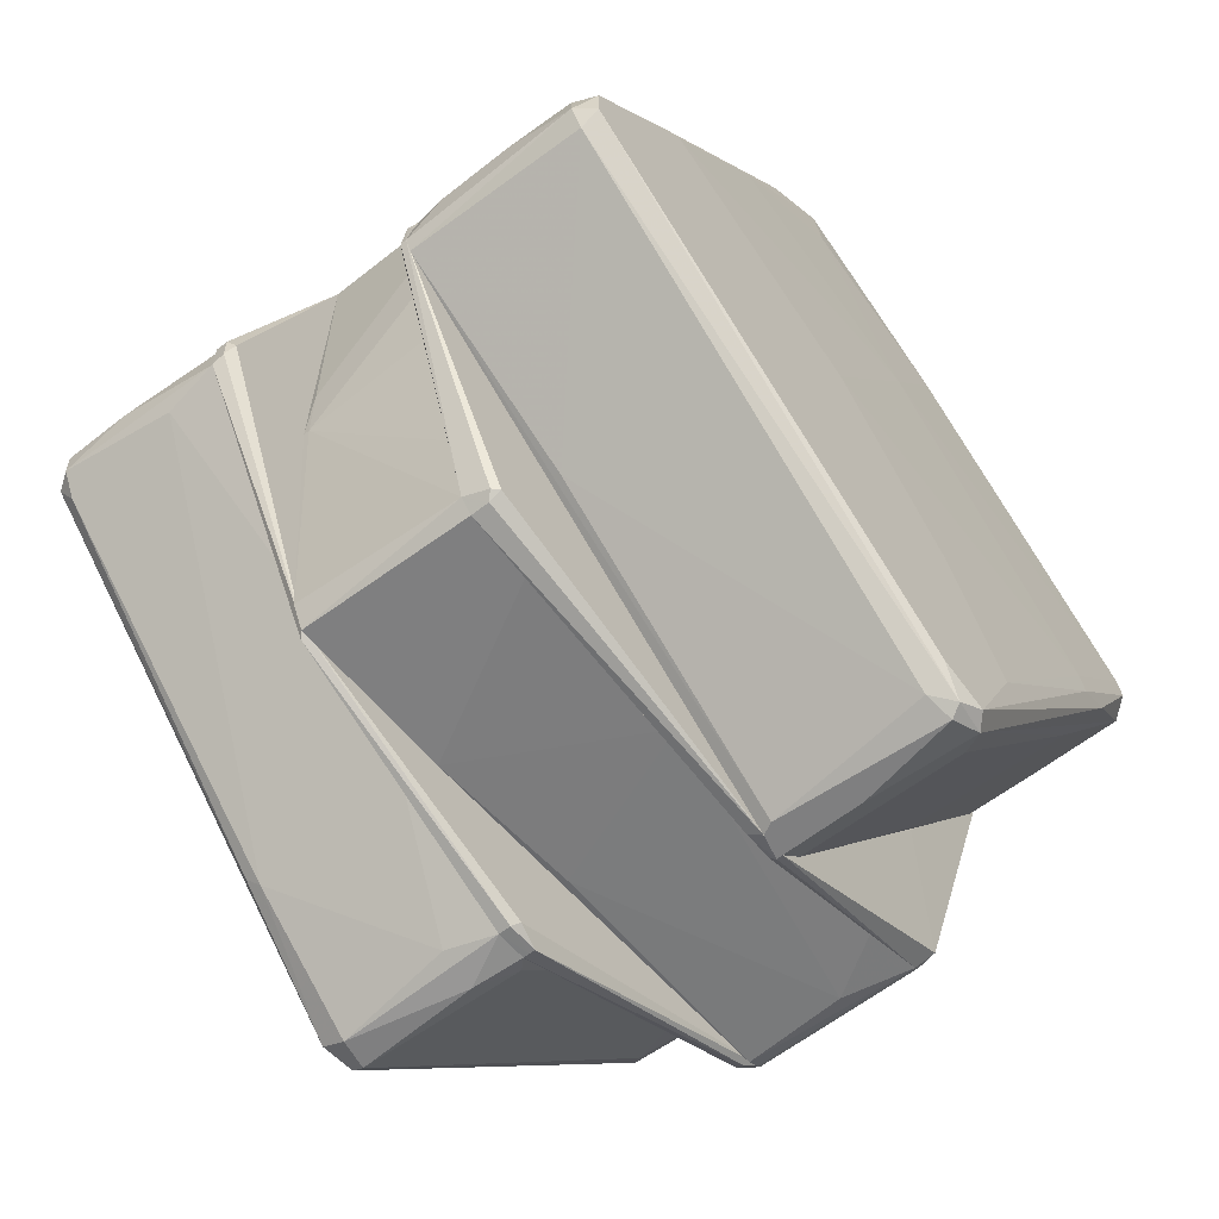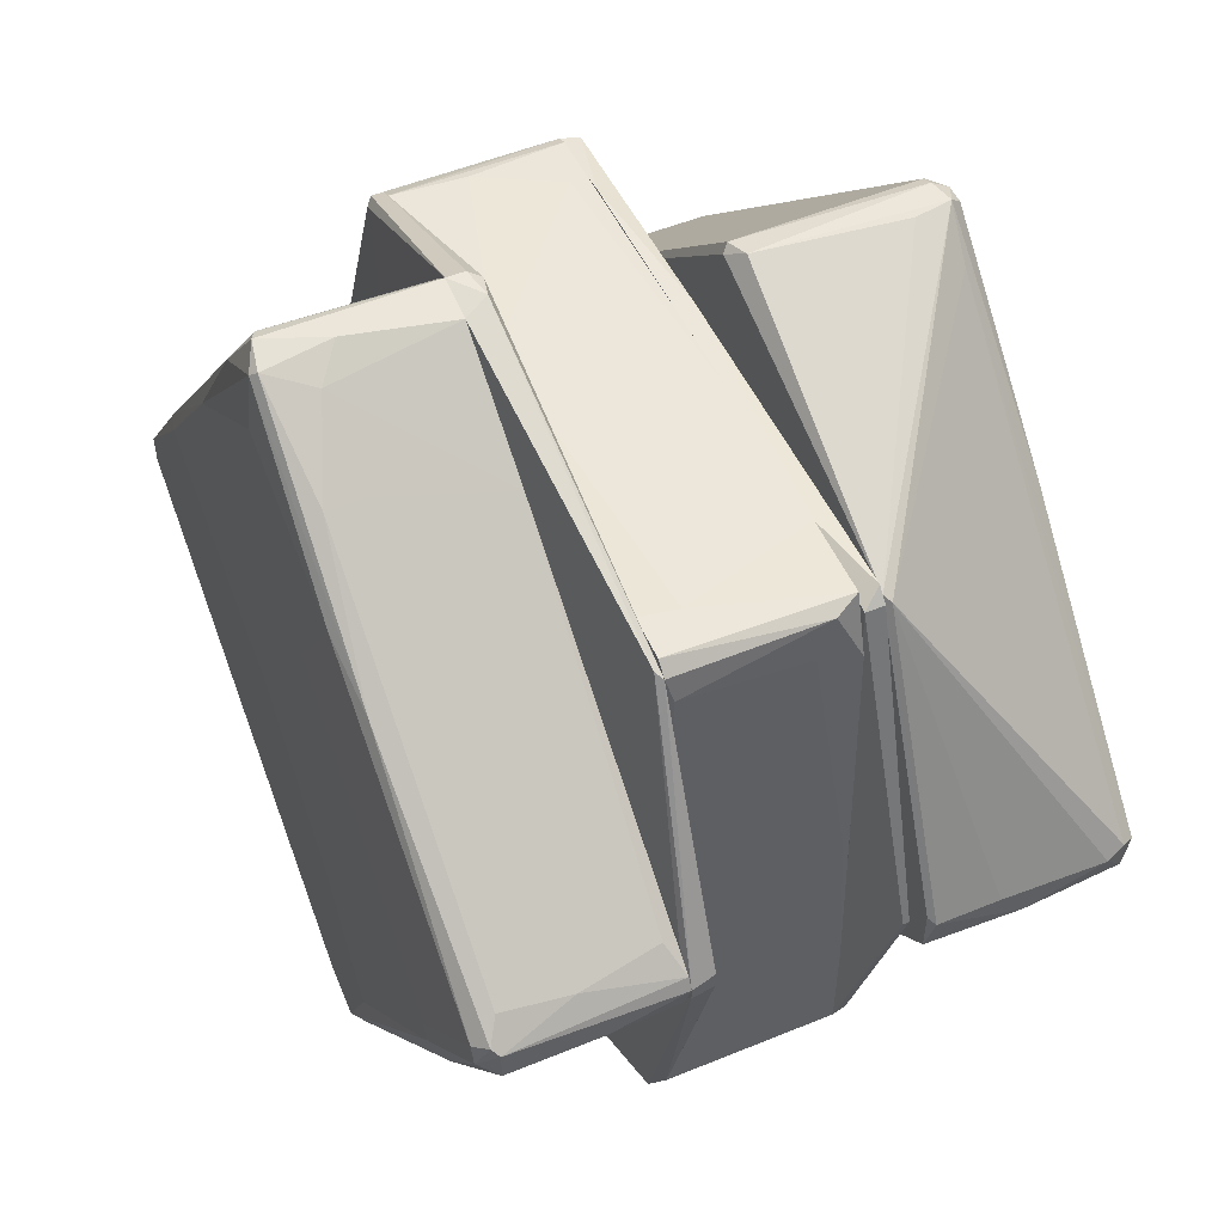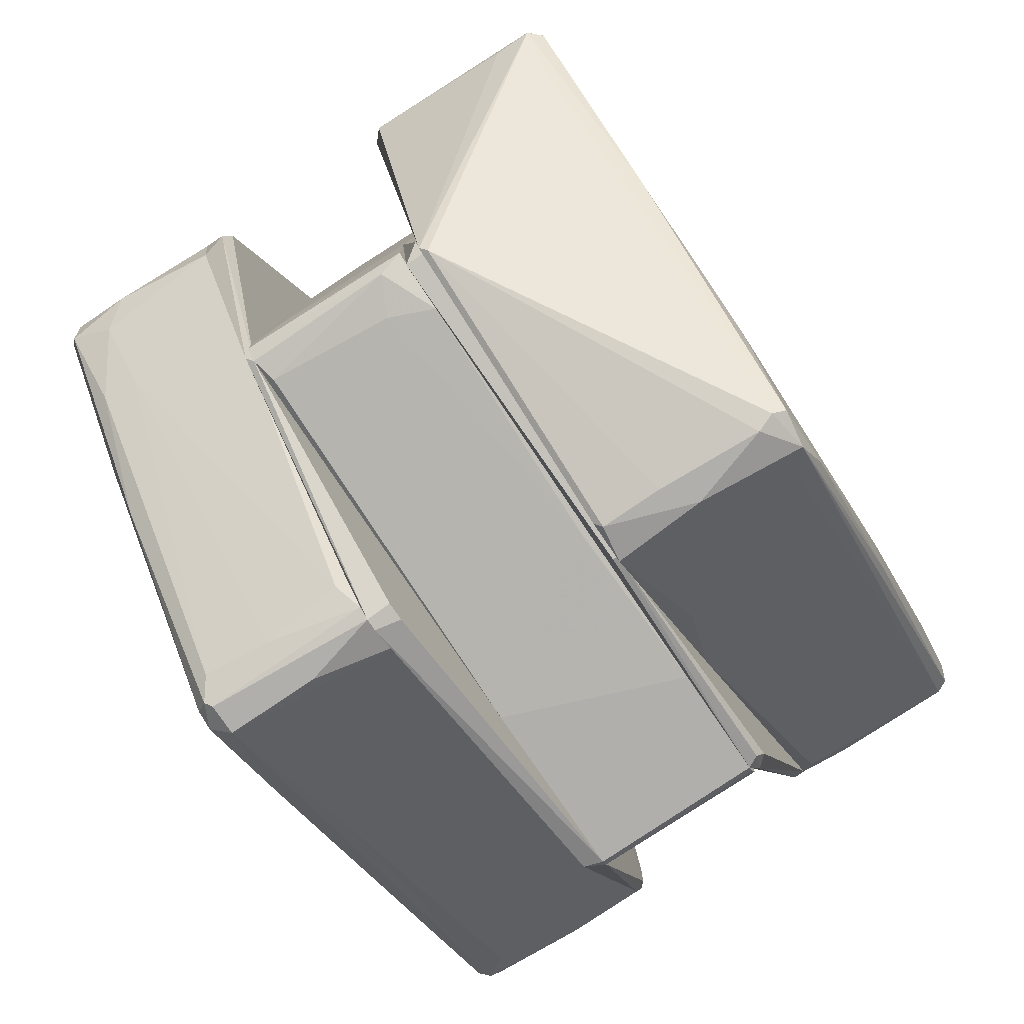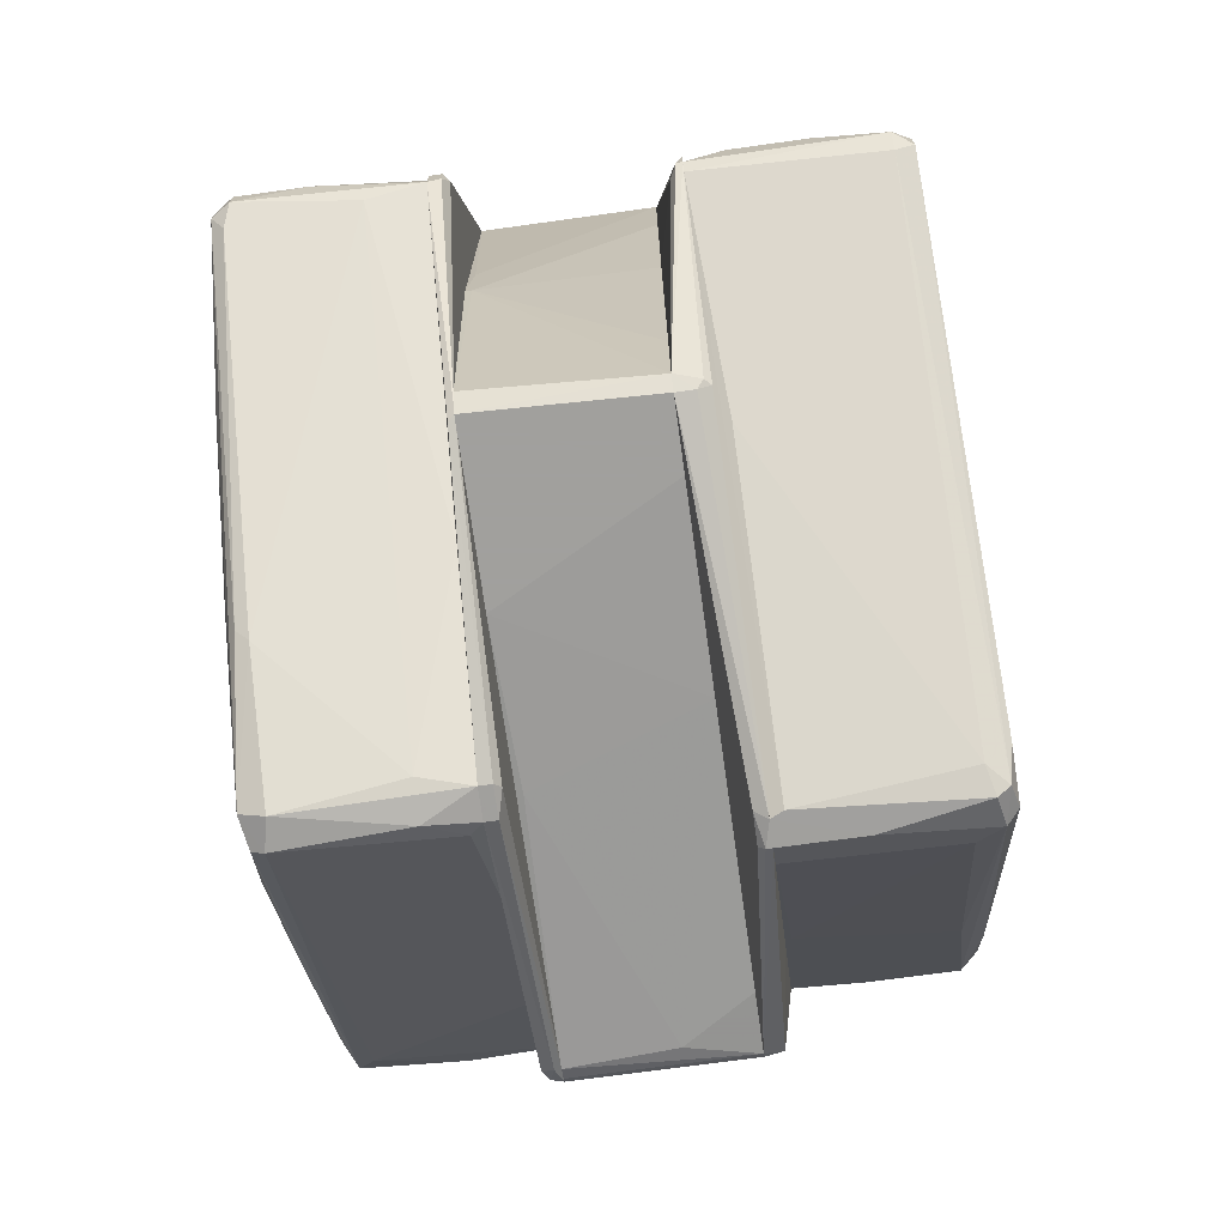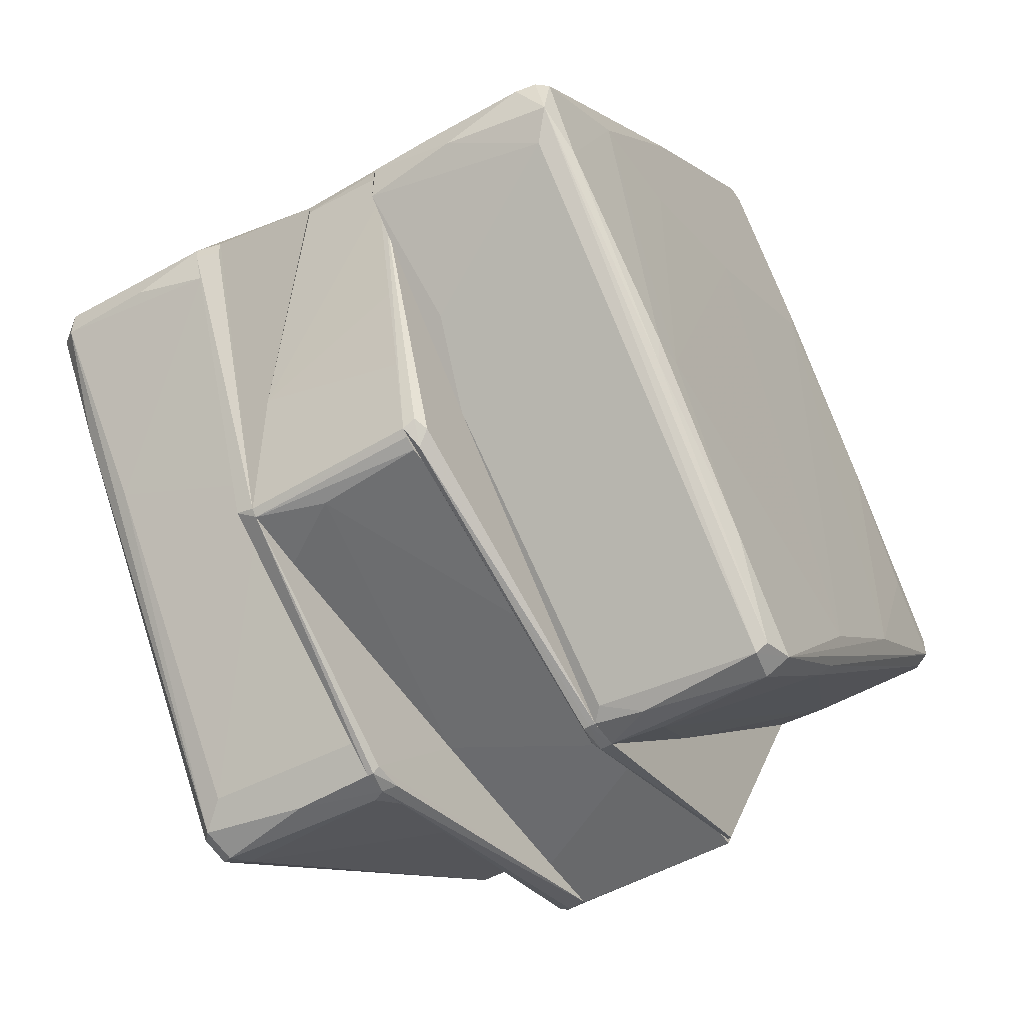
<metadata>
{"format":"obj","ext":"obj","renderer":"f3d","projection":"perspective","resolution":1024,"background":"white","views":[{"elev":-59.8,"azim":39.1,"up":"+Y"},{"elev":52.4,"azim":156.2,"up":"+Y"},{"elev":-78.2,"azim":-145.8,"up":"+Z"},{"elev":-71.7,"azim":7.9,"up":"+Y"},{"elev":-52.6,"azim":-147.3,"up":"+Y"}]}
</metadata>
<code>
o convex_0
v -0.02637 -0.00492 -0.03623
v -0.01953 0.000196 0.03963
v -0.0258 0.000196 0.03963
v -0.01097 0.03899 -0.000294
v -0.009831 -0.03914 -0.001434
v -0.02922 0.03727 -0.000301
v -0.02751 -0.03857 0.001409
v -0.009831 0.001914 -0.03851
v -0.009831 -0.002069 0.03905
v -0.009831 0.02872 -0.02653
v -0.02865 0.000774 -0.03794
v -0.02751 -0.002069 0.03848
v -0.0104 0.03841 0.001972
v -0.009831 -0.002069 -0.03851
v -0.02922 0.01446 -0.004855
v -0.0258 -0.03972 -0.001442
v -0.01439 -0.03857 0.002549
v -0.02751 0.03784 0.002549
v -0.009831 0.001914 0.03848
v -0.02865 0.01275 0.02422
v -0.02865 -0.01804 -0.02026
v -0.02808 -0.02489 0.01281
v -0.0258 -0.03002 0.01167
v -0.02808 0.03841 -0.000871
v -0.009831 0.03784 0.001401
v -0.0258 0.000766 -0.03909
v -0.009831 -0.01803 -0.02312
v -0.02922 0.007038 -0.02825
v -0.0258 -0.002069 0.03963
v -0.009831 -0.03914 0.001401
v -0.0104 0.02814 -0.0271
v -0.02637 0.001907 0.03848
v -0.02922 0.02644 0.0111
v -0.01497 -0.003209 0.03848
v -0.02808 -0.002639 -0.03794
v -0.02523 -0.03972 0.001409
v -0.02808 -0.01348 0.02479
v -0.01097 -0.03857 -0.002574
v -0.0104 0.001337 -0.03909
v -0.02694 -0.03914 -0.001442
v -0.009831 -0.02545 0.01566
v -0.02865 0.02358 0.01566
v -0.02751 0.001337 -0.03851
v -0.02808 -0.03116 -0.007143
v -0.02751 0.000196 0.03848
v -0.02466 0.03841 -0.001442
v -0.02922 0.02473 0.0111
v -0.01839 -0.001499 -0.03909
v -0.02865 -0.01804 -0.01741
v -0.02922 0.03727 0.001401
v -0.02865 -0.00549 -0.03395
v -0.02922 0.0213 -0.01684
v -0.01154 -0.01176 -0.02939
v -0.01611 0.001337 -0.03909
v -0.01439 -0.03972 -0.000871
v -0.02694 -0.02888 0.01224
v -0.02808 0.003047 0.0322
v -0.02751 0.03499 -0.004863
v -0.02751 0.03841 0.001409
v -0.02637 -0.003787 0.03791
v -0.02922 0.008178 -0.01855
v -0.02808 -0.02032 -0.01969
f 51 35 62
f 5 8 9
f 9 8 10
f 8 5 14
f 13 18 19
f 3 2 19
f 2 9 19
f 9 10 19
f 10 4 25
f 4 13 25
f 13 19 25
f 19 10 25
f 14 5 27
f 15 6 28
f 2 3 29
f 9 2 29
f 3 12 29
f 5 9 30
f 24 10 31
f 19 18 32
f 3 19 32
f 6 15 33
f 23 17 34
f 9 29 34
f 29 23 34
f 1 16 35
f 7 16 36
f 23 7 36
f 17 23 36
f 30 17 36
f 7 12 37
f 22 7 37
f 27 5 38
f 16 27 38
f 10 8 39
f 8 14 39
f 31 10 39
f 16 7 40
f 35 16 40
f 30 9 41
f 17 30 41
f 9 34 41
f 34 17 41
f 32 18 42
f 33 20 42
f 31 26 43
f 35 11 43
f 26 35 43
f 7 22 44
f 40 7 44
f 12 3 45
f 3 32 45
f 32 42 45
f 42 20 45
f 4 10 46
f 24 4 46
f 10 24 46
f 15 22 47
f 20 33 47
f 33 15 47
f 37 20 47
f 22 37 47
f 14 1 48
f 1 35 48
f 35 26 48
f 39 14 48
f 26 39 48
f 22 15 49
f 28 21 49
f 44 22 49
f 21 44 49
f 24 6 50
f 6 33 50
f 42 18 50
f 33 42 50
f 28 11 51
f 21 28 51
f 11 35 51
f 6 24 52
f 24 11 52
f 28 6 52
f 11 28 52
f 1 14 53
f 16 1 53
f 14 27 53
f 27 16 53
f 26 31 54
f 39 26 54
f 31 39 54
f 5 30 55
f 36 16 55
f 30 36 55
f 38 5 55
f 16 38 55
f 12 7 56
f 7 23 56
f 37 12 57
f 20 37 57
f 12 45 57
f 45 20 57
f 11 24 58
f 24 31 58
f 43 11 58
f 31 43 58
f 13 4 59
f 18 13 59
f 4 24 59
f 24 50 59
f 50 18 59
f 29 12 60
f 23 29 60
f 12 56 60
f 56 23 60
f 15 28 61
f 49 15 61
f 28 49 61
f 35 40 62
f 44 21 62
f 40 44 62
f 21 51 62
o convex_1
v 0.01755 0.004184 -0.03909
v 0.02097 -0.003205 0.03848
v 0.01413 -0.003205 0.03848
v 0.01812 -0.03858 -0.006573
v 0.02724 0.03841 0.003685
v 0.02895 -0.03687 -0.006566
v 0.0107 0.03899 0.00654
v 0.0107 -0.03857 -0.004288
v 0.02781 0.007045 -0.03737
v 0.02895 -0.006073 0.03734
v 0.0107 0.007045 -0.03851
v 0.0107 -0.007213 0.03791
v 0.02553 0.03899 0.007109
v 0.02667 -0.03743 -0.00258
v 0.02895 0.00875 0.02707
v 0.02268 0.03785 0.000837
v 0.0261 0.004191 -0.03909
v 0.0107 -0.03629 -0.008851
v 0.02553 0.009324 -0.0368
v 0.0107 0.03841 0.002546
v 0.02553 -0.03572 -0.009421
v 0.02667 -0.002065 0.03791
v 0.0107 0.0196 0.02194
v 0.0107 0.002478 -0.03794
v 0.02838 0.0156 -0.004857
v 0.02895 -0.01577 -0.005427
v 0.02724 -0.007198 0.03734
v 0.01184 0.009316 -0.03623
v 0.01184 -0.02032 0.0208
v 0.02781 0.03271 0.003685
v 0.02838 -0.006632 -0.02824
v 0.02667 0.03899 0.003115
v 0.02838 -0.038 -0.004288
v 0.0107 -0.002647 0.03791
v 0.02781 -0.03743 -0.007712
v 0.01184 -0.03857 -0.003718
v 0.02724 0.03385 0.009964
v 0.02781 0.02644 -0.01171
v 0.02895 -0.00322 0.03734
v 0.02781 -0.003779 -0.03224
v 0.02667 0.007618 -0.03851
v 0.02553 -0.01063 -0.02824
v 0.01127 -0.01519 -0.02483
v 0.02838 0.02302 0.01623
v 0.0107 0.03727 0.008248
v 0.02895 -0.002647 0.00654
v 0.02724 -0.005484 0.03848
v 0.0204 0.03956 0.003685
v 0.0107 0.03043 -0.008282
v 0.02211 0.03271 -0.006004
v 0.02553 0.03271 -0.006004
v 0.02895 -0.0266 -0.01171
v 0.02724 0.02302 -0.01798
v 0.02895 -0.03572 -0.002002
v 0.02724 -0.03858 -0.004857
v 0.0107 0.005905 -0.03909
v 0.02838 0.00875 0.02878
v 0.01926 0.008758 -0.03737
v 0.0261 0.03956 0.00597
v 0.02838 -0.004918 -0.02768
v 0.0107 -0.03857 -0.006573
v 0.02781 0.005331 -0.03794
v 0.0107 -0.006073 0.03848
v 0.0261 0.007045 -0.03909
f 103 124 126
f 70 69 73
f 69 70 74
f 72 68 77
f 70 73 80
f 73 69 82
f 66 80 83
f 65 64 84
f 69 74 85
f 65 84 85
f 84 75 85
f 63 79 86
f 80 73 86
f 77 68 88
f 89 74 91
f 76 89 91
f 72 89 95
f 89 76 95
f 65 85 96
f 85 74 96
f 66 83 97
f 68 95 97
f 70 66 98
f 74 70 98
f 91 74 98
f 76 91 98
f 87 71 100
f 67 92 100
f 92 87 100
f 72 77 101
f 93 68 102
f 68 97 102
f 97 79 102
f 86 79 104
f 79 97 104
f 97 83 104
f 83 80 105
f 80 86 105
f 86 104 105
f 104 83 105
f 77 87 106
f 92 67 106
f 87 92 106
f 67 99 106
f 75 69 107
f 69 85 107
f 85 75 107
f 87 77 108
f 77 88 108
f 64 65 109
f 84 64 109
f 89 72 109
f 74 89 109
f 72 101 109
f 101 84 109
f 82 69 110
f 78 82 110
f 94 78 110
f 73 82 111
f 82 78 111
f 90 73 111
f 90 111 112
f 111 78 112
f 81 112 113
f 78 94 113
f 112 78 113
f 88 68 114
f 68 93 114
f 94 67 115
f 100 71 115
f 67 100 115
f 71 103 115
f 103 81 115
f 81 113 115
f 113 94 115
f 68 72 116
f 95 68 116
f 72 95 116
f 95 76 117
f 66 97 117
f 97 95 117
f 98 66 117
f 76 98 117
f 79 63 118
f 63 86 118
f 86 73 118
f 75 84 119
f 99 75 119
f 101 77 119
f 84 101 119
f 77 106 119
f 106 99 119
f 73 90 120
f 90 112 120
f 112 81 120
f 69 75 121
f 67 94 121
f 99 67 121
f 75 99 121
f 110 69 121
f 94 110 121
f 71 87 122
f 87 108 122
f 108 88 122
f 88 114 122
f 114 93 122
f 66 70 123
f 80 66 123
f 70 80 123
f 102 79 124
f 93 102 124
f 103 71 124
f 71 122 124
f 122 93 124
f 65 96 125
f 96 74 125
f 109 65 125
f 74 109 125
f 81 103 126
f 79 118 126
f 118 73 126
f 73 120 126
f 120 81 126
f 124 79 126
o convex_2
v 0.00785 0.03841 0.005963
v 0.01013 -0.03858 -0.006566
v 0.0107 -0.03858 -0.006566
v 0.0107 0.005899 -0.03909
v 0.0107 -0.003782 0.03848
v 0.00785 -0.02717 -0.02881
v 0.00785 -0.02831 0.02707
v 0.0107 0.03899 0.00654
v 0.00785 0.02872 -0.0271
v 0.00785 0.02587 0.02935
v 0.0107 -0.02889 0.02593
v 0.008421 0.005899 -0.03851
v 0.009561 -0.02603 -0.02938
v 0.009561 0.02644 0.02821
v 0.009561 -0.006637 0.03734
v 0.008421 0.02929 -0.02653
v 0.009561 -0.038 -0.003718
v 0.0107 0.03841 0.002546
v 0.00785 -0.02945 0.02593
v 0.008421 0.03899 0.003677
v 0.01013 -0.00606 0.03848
v 0.0107 0.008754 -0.0368
v 0.0107 0.01959 0.02308
v 0.008991 0.02701 0.02878
v 0.0107 0.004768 -0.03909
v 0.0107 -0.03858 -0.004288
v 0.00785 -0.0266 -0.02938
v 0.00785 0.02701 0.02878
v 0.00785 -0.02888 0.001976
v 0.00785 0.002482 0.02878
v 0.008991 0.03899 0.00654
v 0.008421 0.004183 -0.03851
v 0.0107 -0.01291 -0.02654
v 0.01013 -0.02889 0.0265
v 0.0107 -0.00606 0.03848
v 0.009561 -0.038 -0.006566
v 0.009561 -0.02945 0.02593
f 137 160 163
f 129 130 131
f 129 128 132
f 127 132 133
f 131 130 134
f 132 127 135
f 127 133 136
f 129 131 137
f 135 130 138
f 129 132 139
f 130 135 142
f 134 130 144
f 133 132 145
f 135 127 146
f 142 135 146
f 134 144 146
f 144 142 146
f 131 136 147
f 141 133 147
f 136 141 147
f 130 142 148
f 144 130 148
f 142 144 148
f 131 134 149
f 140 131 149
f 134 140 149
f 136 131 150
f 131 140 150
f 140 134 150
f 130 129 151
f 138 130 151
f 128 129 152
f 129 137 152
f 143 128 152
f 145 143 152
f 132 135 153
f 135 138 153
f 139 132 153
f 151 139 153
f 127 136 154
f 150 134 154
f 136 150 154
f 145 132 155
f 136 133 156
f 133 141 156
f 141 136 156
f 146 127 157
f 134 146 157
f 127 154 157
f 154 134 157
f 138 151 158
f 153 138 158
f 151 153 158
f 129 139 159
f 151 129 159
f 139 151 159
f 137 131 161
f 131 147 161
f 147 133 161
f 133 160 161
f 160 137 161
f 132 128 162
f 128 143 162
f 143 145 162
f 155 132 162
f 145 155 162
f 133 145 163
f 152 137 163
f 145 152 163
f 160 133 163
o convex_3
v -0.00812 0.02758 0.02137
v -0.009261 -0.03915 -0.001435
v -0.008691 -0.03915 -0.001435
v -0.00812 0.02815 -0.0271
v -0.009831 0.02644 0.02878
v -0.009831 -0.002082 -0.03624
v -0.00812 -0.02888 0.0265
v -0.00812 -0.0266 -0.02939
v -0.009831 -0.002082 0.03905
v -0.009831 0.02929 -0.02596
v -0.009831 -0.03914 0.00141
v -0.00812 0.000203 0.03848
v -0.009831 -0.0266 -0.02825
v -0.00812 -0.03858 0.000849
v -0.00812 0.02643 0.02935
v -0.008691 -0.02945 0.02593
v -0.009261 -0.002082 -0.03624
v -0.00812 0.02929 -0.01855
v -0.009831 0.000772 0.03905
v -0.009831 0.02815 0.005964
v -0.009831 0.02815 -0.0271
v -0.008691 -0.001519 0.03905
v -0.008691 -0.03915 0.00141
v -0.008691 -0.02774 -0.02767
v -0.009831 -0.03914 -0.001435
v -0.00812 -0.001512 -0.02881
v -0.008691 0.000766 0.03905
v -0.009261 -0.02603 -0.02939
f 187 176 191
f 167 164 170
f 167 170 171
f 172 168 174
f 170 164 175
f 166 171 177
f 171 170 177
f 164 168 178
f 175 164 178
f 170 172 179
f 172 174 179
f 169 167 180
f 171 169 180
f 164 167 181
f 167 173 181
f 168 172 182
f 178 168 182
f 168 164 183
f 173 168 183
f 164 181 183
f 181 173 183
f 167 169 184
f 173 167 184
f 168 173 184
f 169 176 184
f 172 170 185
f 170 175 185
f 182 172 185
f 165 166 186
f 174 165 186
f 166 177 186
f 177 170 186
f 170 179 186
f 179 174 186
f 166 165 187
f 171 166 187
f 176 187 188
f 165 174 188
f 174 168 188
f 168 184 188
f 184 176 188
f 187 165 188
f 167 171 189
f 180 167 189
f 171 180 189
f 175 178 190
f 178 182 190
f 185 175 190
f 182 185 190
f 169 171 191
f 176 169 191
f 171 187 191
o convex_4
v -0.00812 0.02359 -0.02767
v -0.00755 0.003618 0.02993
v 0.00785 0.02644 0.02935
v 0.007849 -0.02717 -0.02881
v -0.00812 -0.02945 0.0265
v 0.007849 -0.02831 0.02707
v 0.00785 0.02986 -0.02596
v -0.00812 -0.02717 -0.02882
v -0.00812 0.02701 0.02821
v -0.00812 0.02929 -0.02596
v 0.007849 -0.01006 -0.02939
v 0.007849 -0.02945 0.01965
v 0.006709 0.02872 0.007103
v -0.007548 -0.02888 -0.003714
v 0.00728 0.02644 -0.02767
v -0.00812 -0.01633 -0.02939
v -0.00812 -0.002647 0.02993
v -0.00812 0.02644 0.02935
v 0.00785 0.02758 0.02764
v 0.00785 0.001917 0.02878
v 0.001575 -0.02774 -0.0271
v -0.00812 0.02929 -0.01855
v -0.00812 -0.02717 0.02765
v 0.007849 -0.0266 -0.02939
v -0.006408 0.02758 0.02308
v -0.00812 -0.02945 0.0111
v 0.007849 -0.02888 0.001976
v -0.00812 -0.02774 -0.02768
v -0.005838 0.02871 -0.0271
v 0.007849 -0.02945 0.02593
v 0.004427 0.02986 -0.02254
v -0.00812 -0.0266 -0.02939
v 0.00785 0.01789 0.02935
v -0.007548 -0.000359 -0.02881
v -0.00812 0.02871 -0.003714
v 0.007849 -0.02033 0.02764
v 0.00785 0.02872 -0.0271
v 0.007849 -0.02774 -0.02311
v -0.004126 0.02529 -0.02767
v -0.00755 -0.002647 0.02993
v 0.001005 0.02758 0.02707
v 0.00785 0.02986 -0.02197
f 222 204 233
f 196 192 199
f 192 196 200
f 192 200 201
f 199 192 207
f 200 196 208
f 200 208 209
f 193 194 209
f 208 193 209
f 194 198 210
f 200 209 210
f 209 194 210
f 198 194 211
f 201 200 213
f 196 197 214
f 208 196 214
f 207 202 215
f 196 199 217
f 203 196 217
f 217 205 218
f 211 203 218
f 205 212 218
f 203 217 218
f 199 195 219
f 195 212 219
f 212 205 219
f 217 199 219
f 205 217 219
f 201 198 220
f 192 201 220
f 197 196 221
f 196 203 221
f 203 211 221
f 211 197 221
f 198 201 222
f 201 213 222
f 195 199 223
f 199 207 223
f 215 195 223
f 207 215 223
f 194 193 224
f 211 194 224
f 207 192 225
f 202 207 225
f 213 200 226
f 216 204 226
f 200 216 226
f 204 222 226
f 222 213 226
f 197 211 227
f 202 206 228
f 198 211 228
f 211 195 228
f 195 215 228
f 215 202 228
f 220 198 228
f 206 220 228
f 195 211 229
f 212 195 229
f 211 218 229
f 218 212 229
f 206 202 230
f 192 220 230
f 220 206 230
f 225 192 230
f 202 225 230
f 193 208 231
f 214 197 231
f 208 214 231
f 224 193 231
f 211 224 231
f 197 227 231
f 227 211 231
f 210 204 232
f 200 210 232
f 204 216 232
f 216 200 232
f 210 198 233
f 204 210 233
f 198 222 233

</code>
